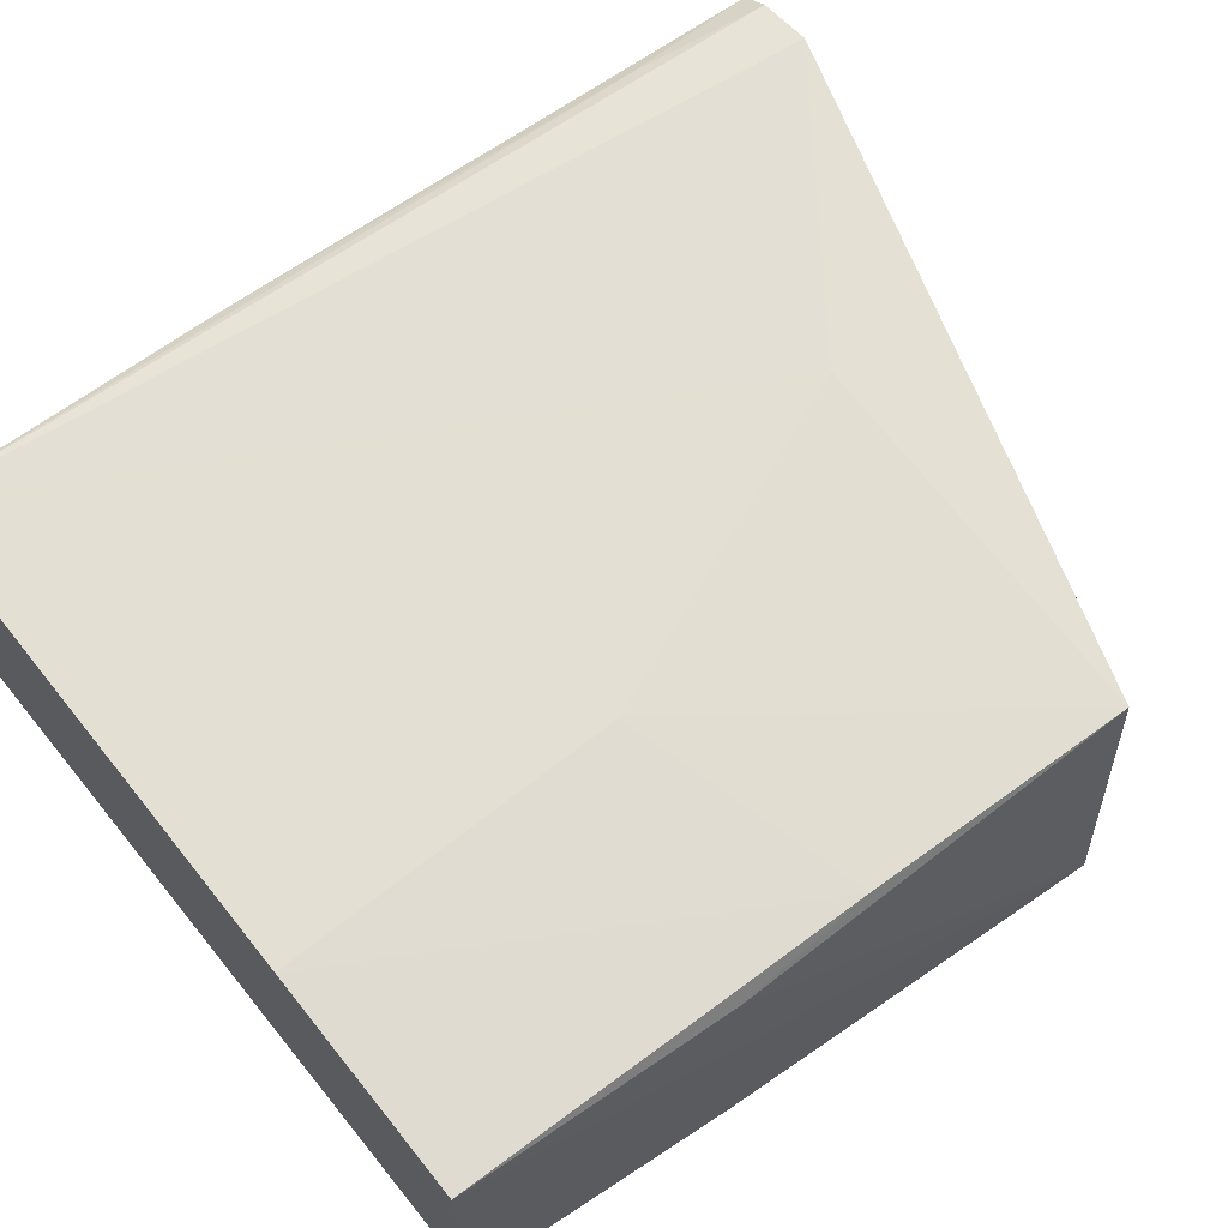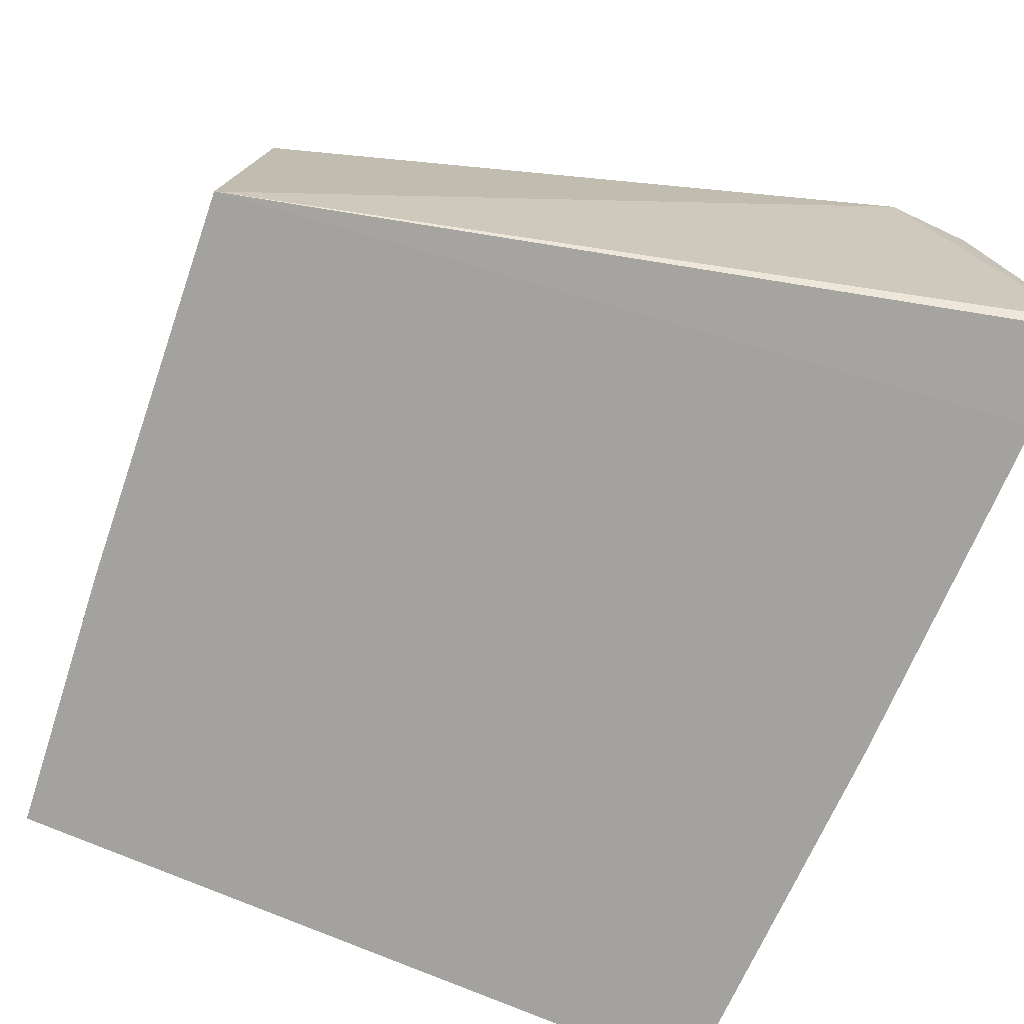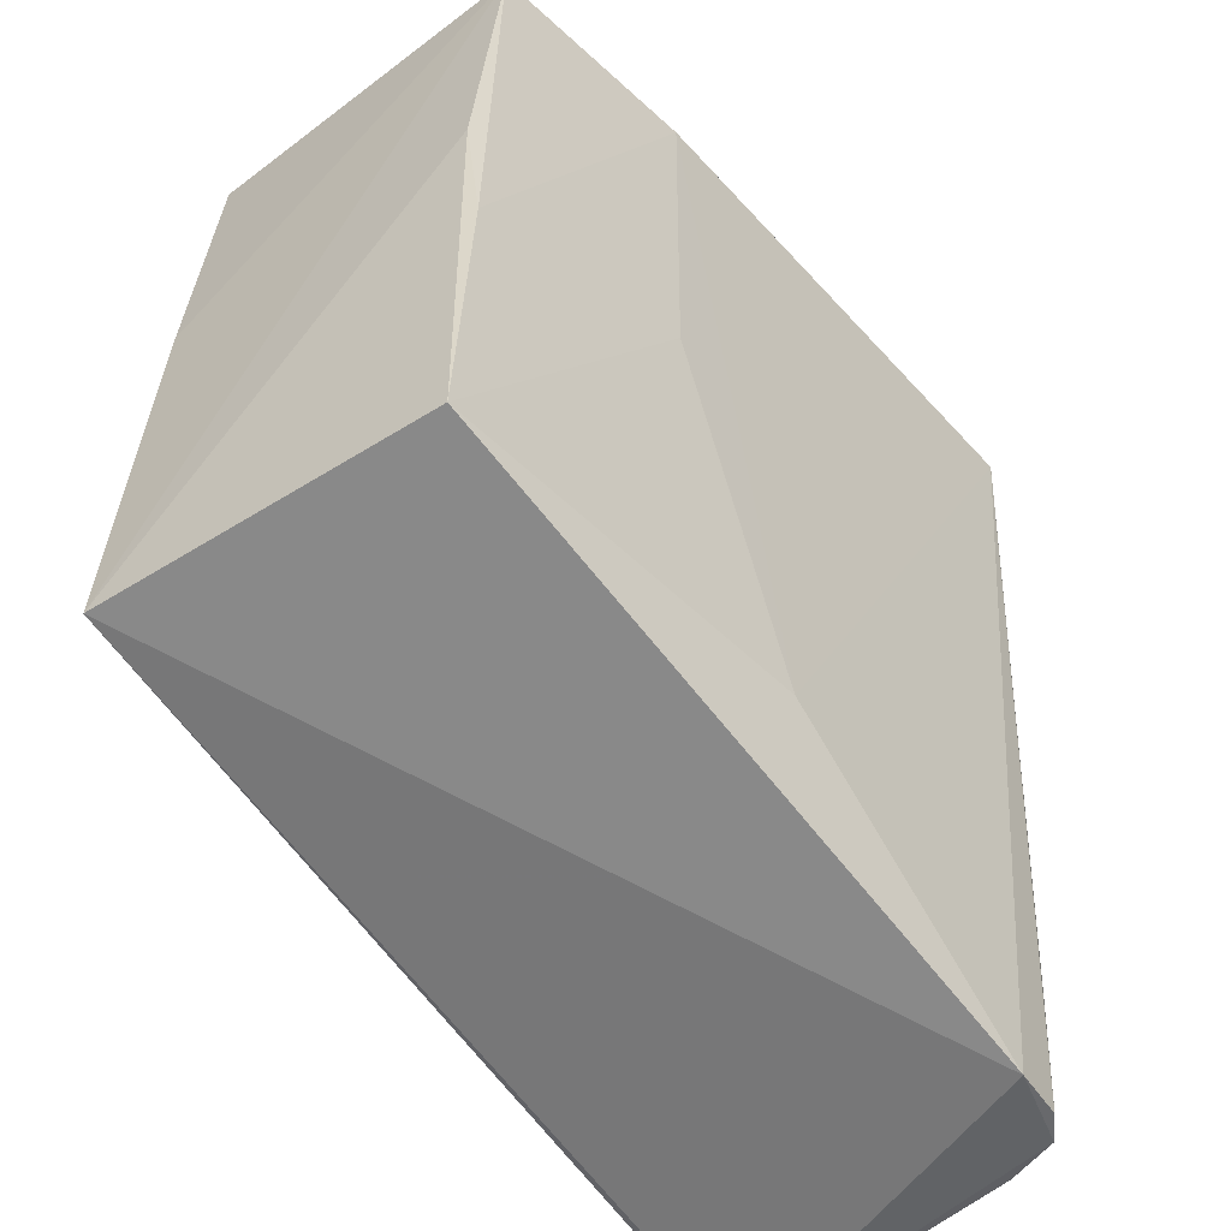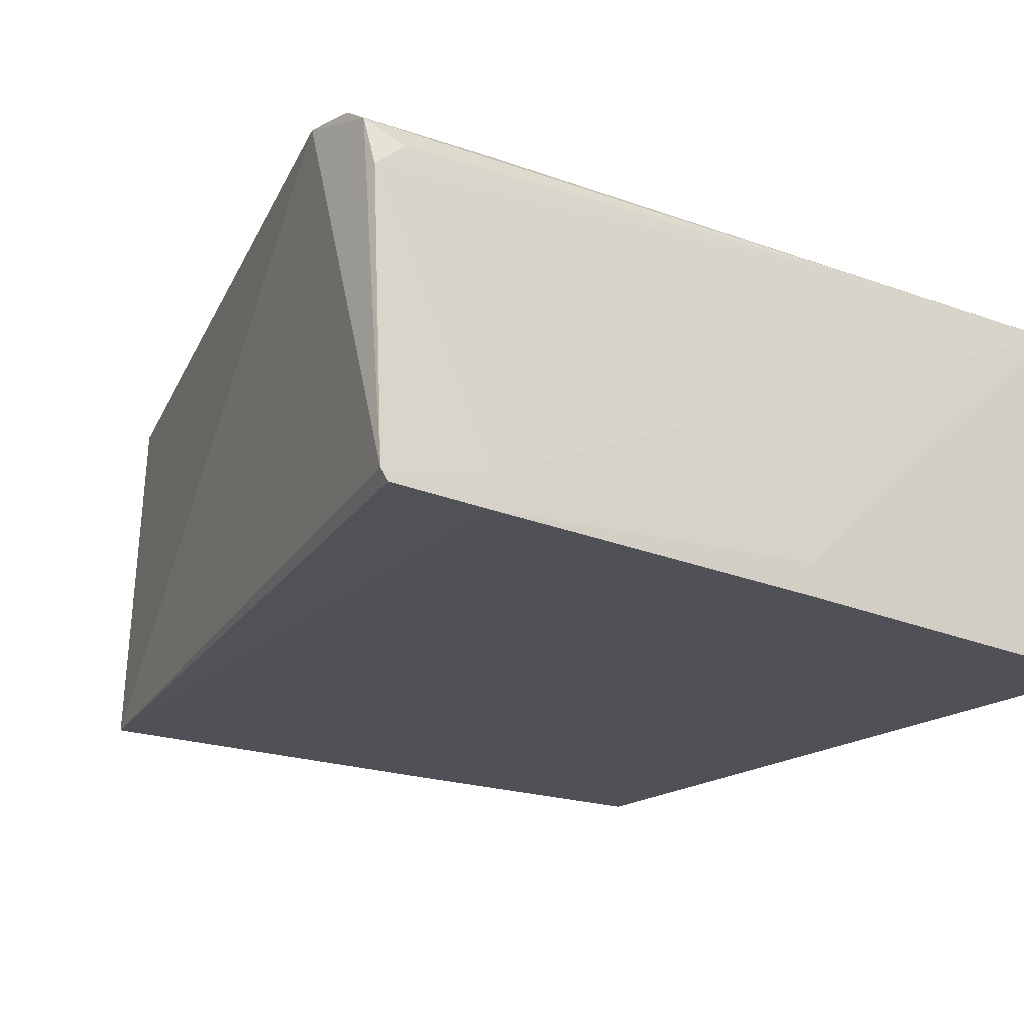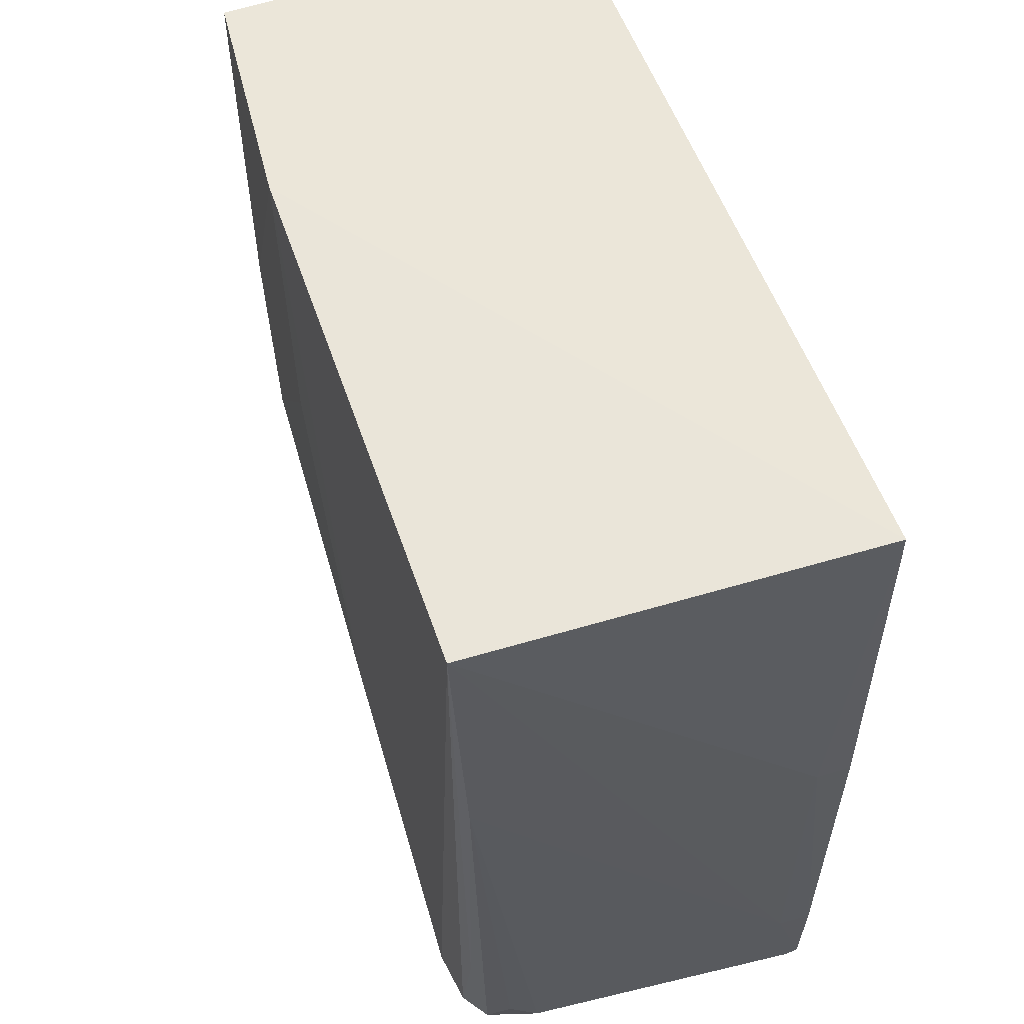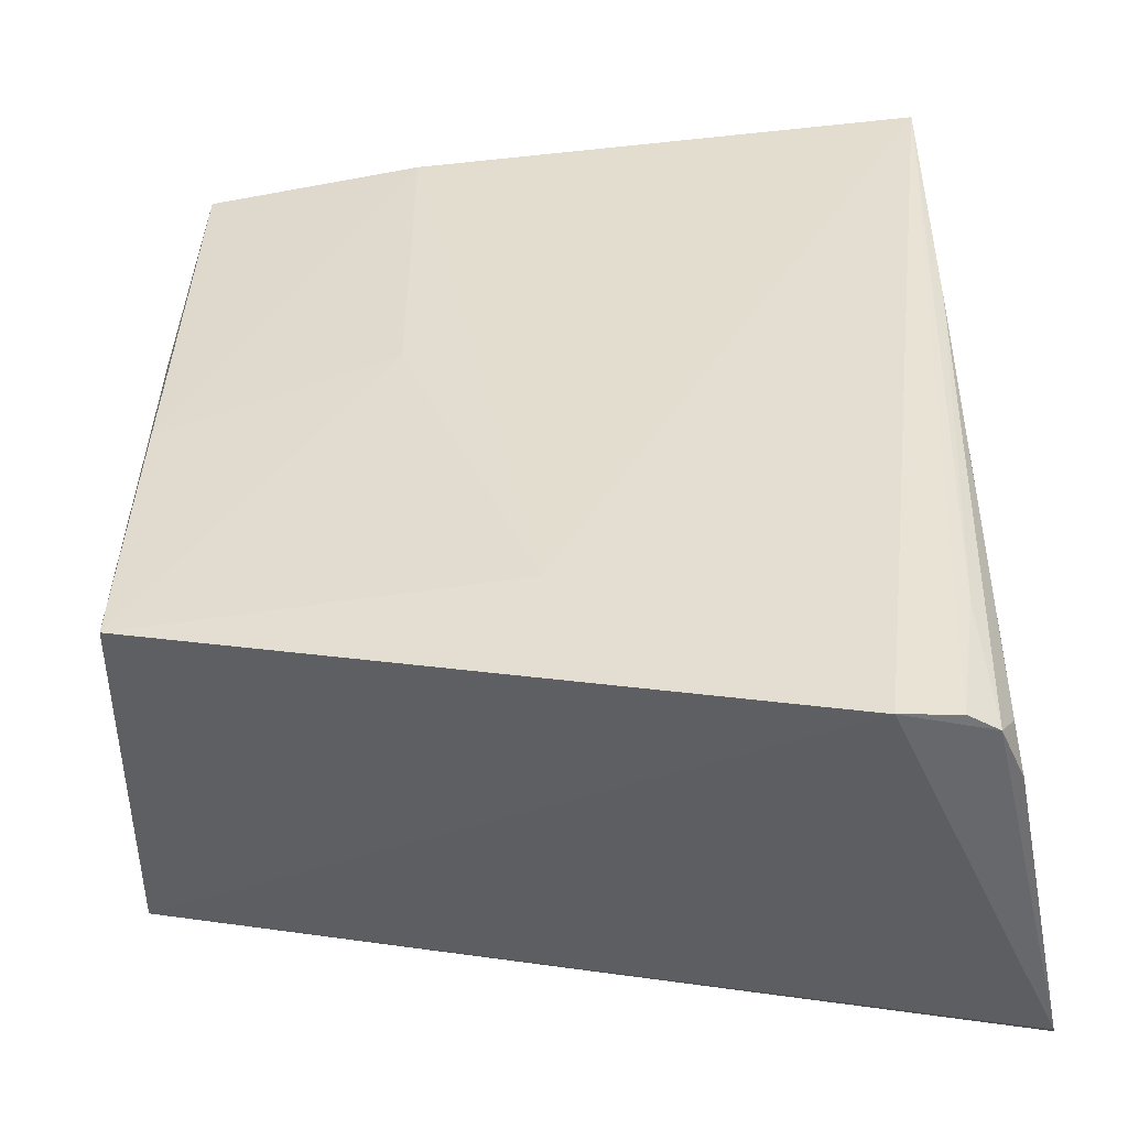
<metadata>
{"format":"obj","ext":"obj","renderer":"f3d","projection":"perspective","resolution":1024,"background":"white","views":[{"elev":65.8,"azim":51.2,"up":"+Y"},{"elev":-72.5,"azim":156.7,"up":"+Y"},{"elev":-50.3,"azim":128.5,"up":"+Z"},{"elev":-20.5,"azim":-127.9,"up":"+Y"},{"elev":58.0,"azim":-110.5,"up":"+Z"},{"elev":-50.8,"azim":-174.9,"up":"+Z"}]}
</metadata>
<code>
v 0.01089 0.009811 0.1327
v 0.009924 0.02722 0.1464
v 0.009598 0.009818 0.1463
v 0.01237 0.009785 0.1126
v -0.001027 0.02841 0.1464
v -0.0276 0.009777 0.1464
v -0.02799 0.009717 0.1261
v 0.01081 0.02642 0.1328
v 0.01119 0.02688 0.1126
v -0.02127 0.02865 0.1024
v -0.02645 0.02909 0.1464
v 0.01063 0.02718 0.1261
v -0.00768 0.02839 0.1125
v -0.02791 0.01141 0.1261
v -0.02396 0.02834 0.1025
v -0.02535 0.02742 0.1025
v -0.02794 0.009708 0.1075
v -0.02783 0.009778 0.1024
v -0.02776 0.01033 0.1021
v -0.001018 0.02829 0.1295
v -0.02497 0.02814 0.1093
v -0.02781 0.01133 0.1075
v -0.02634 0.02835 0.1313
v -0.02624 0.02481 0.1025
v -0.02606 0.02632 0.1042
f 1 2 3
f 1 3 4
f 1 4 2
f 5 6 3
f 5 3 2
f 7 4 3
f 7 3 6
f 8 2 4
f 8 4 9
f 10 9 4
f 11 6 5
f 12 5 2
f 12 8 9
f 12 2 8
f 13 9 10
f 13 11 5
f 13 10 11
f 14 7 6
f 14 6 11
f 15 11 10
f 15 10 16
f 17 18 4
f 17 4 7
f 17 7 14
f 19 10 4
f 19 4 18
f 19 16 10
f 20 12 9
f 20 9 13
f 20 13 5
f 20 5 12
f 21 15 16
f 21 11 15
f 22 17 14
f 22 14 11
f 22 19 18
f 22 18 17
f 23 21 16
f 23 11 21
f 23 22 11
f 24 16 19
f 24 19 22
f 24 22 23
f 25 24 23
f 25 23 16
f 25 16 24

</code>
